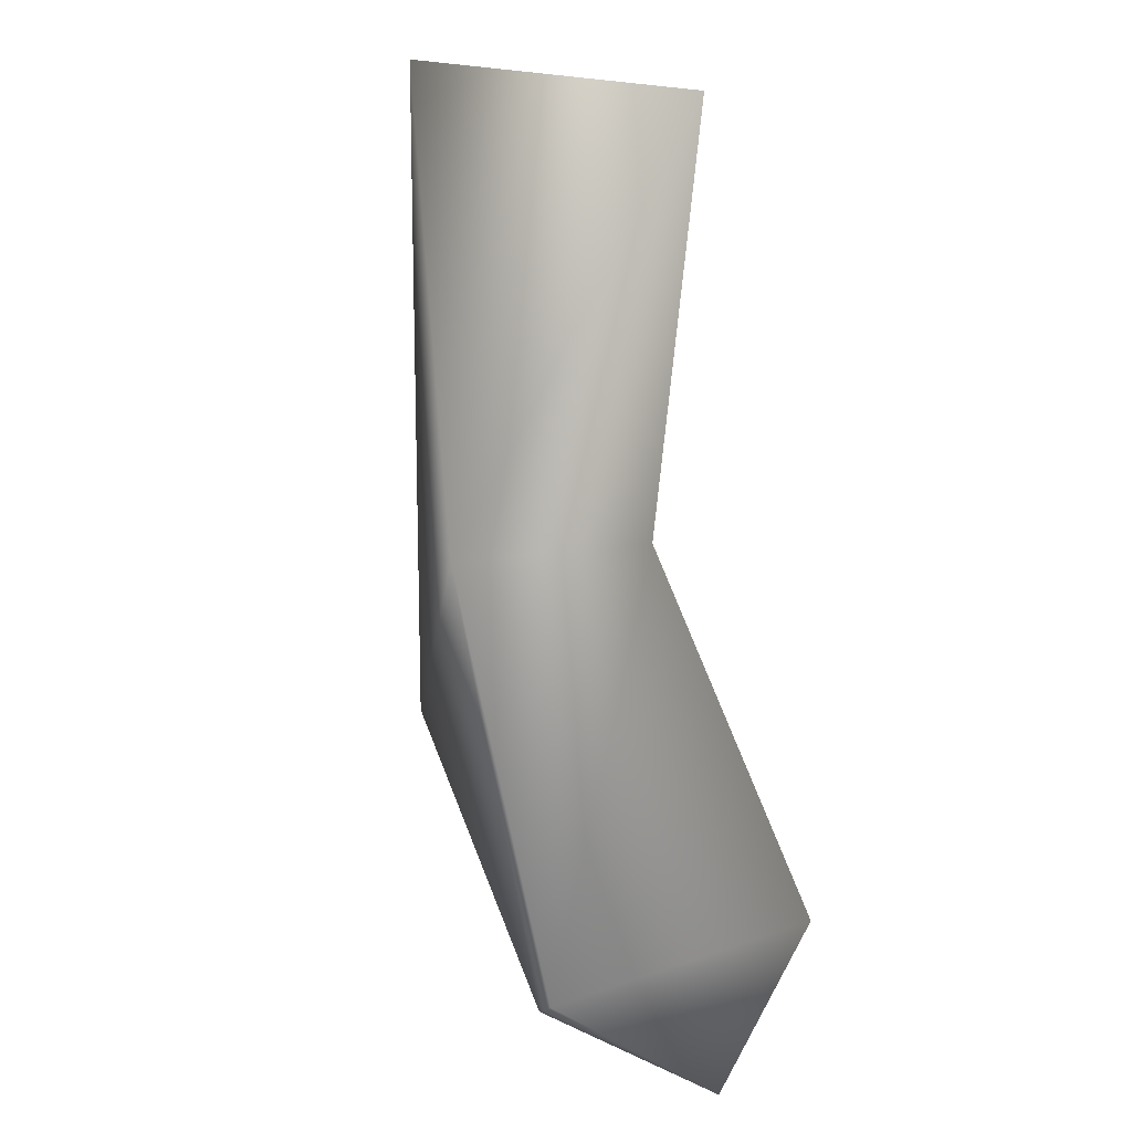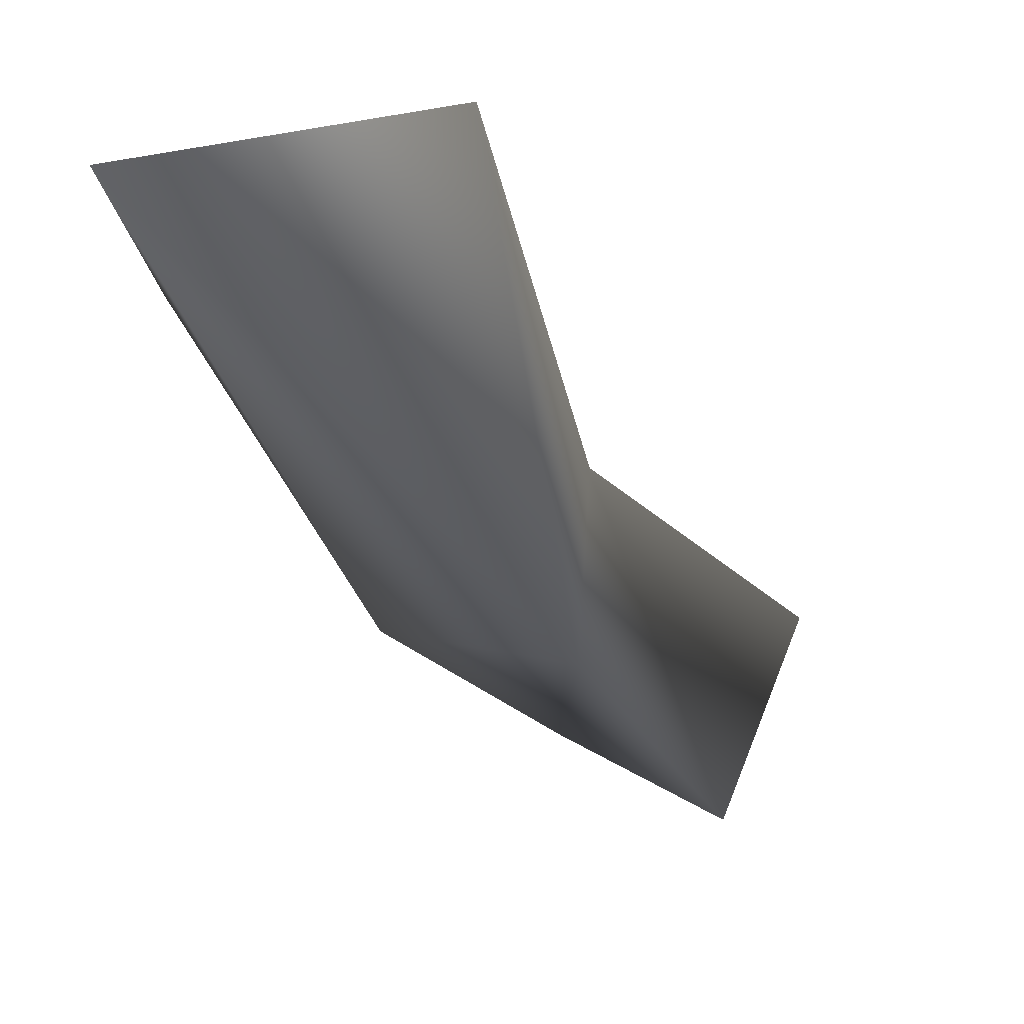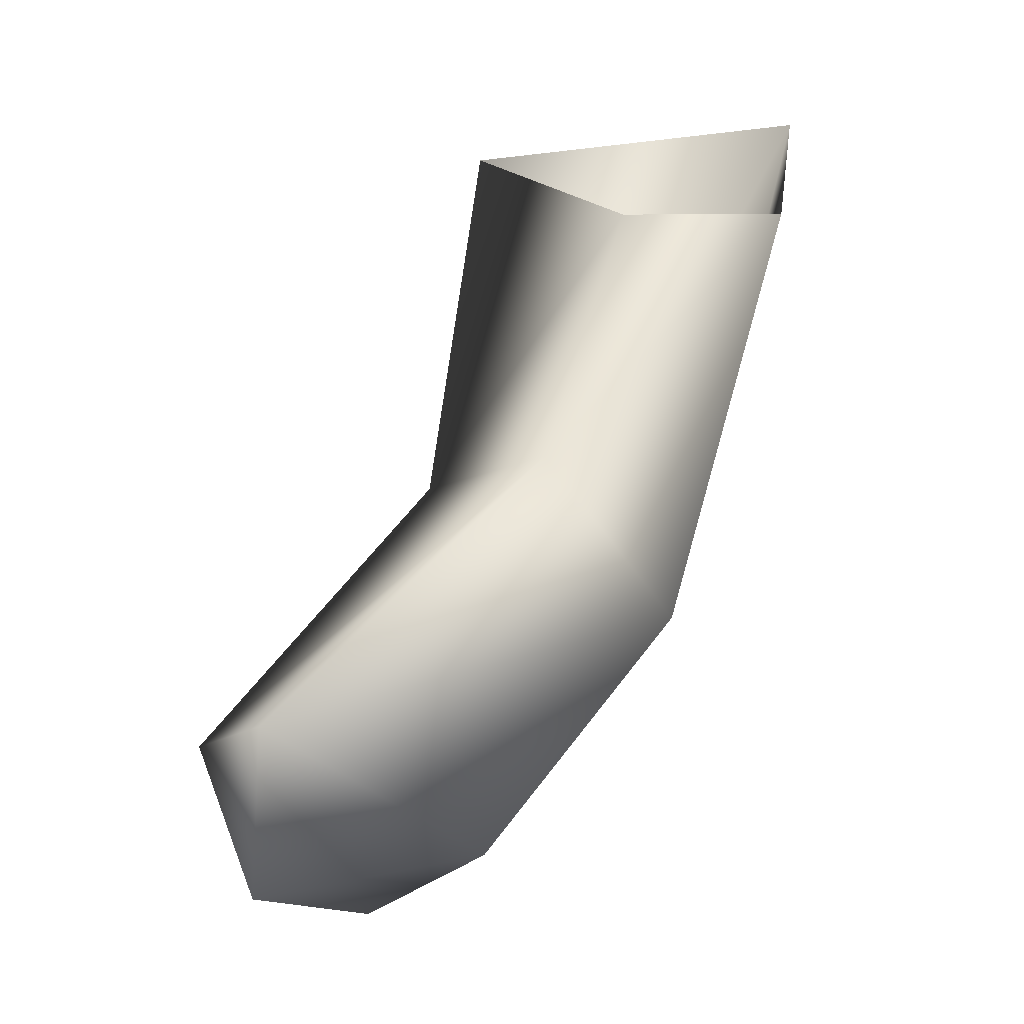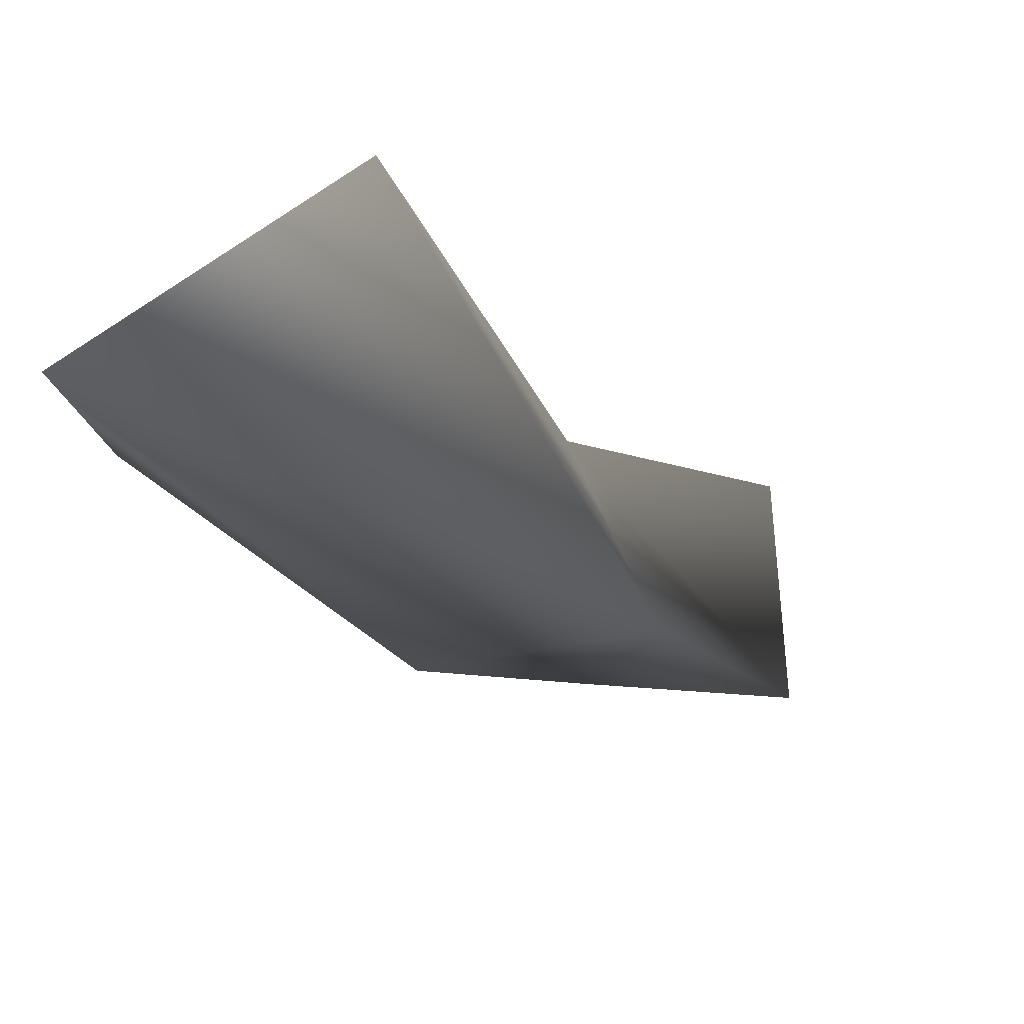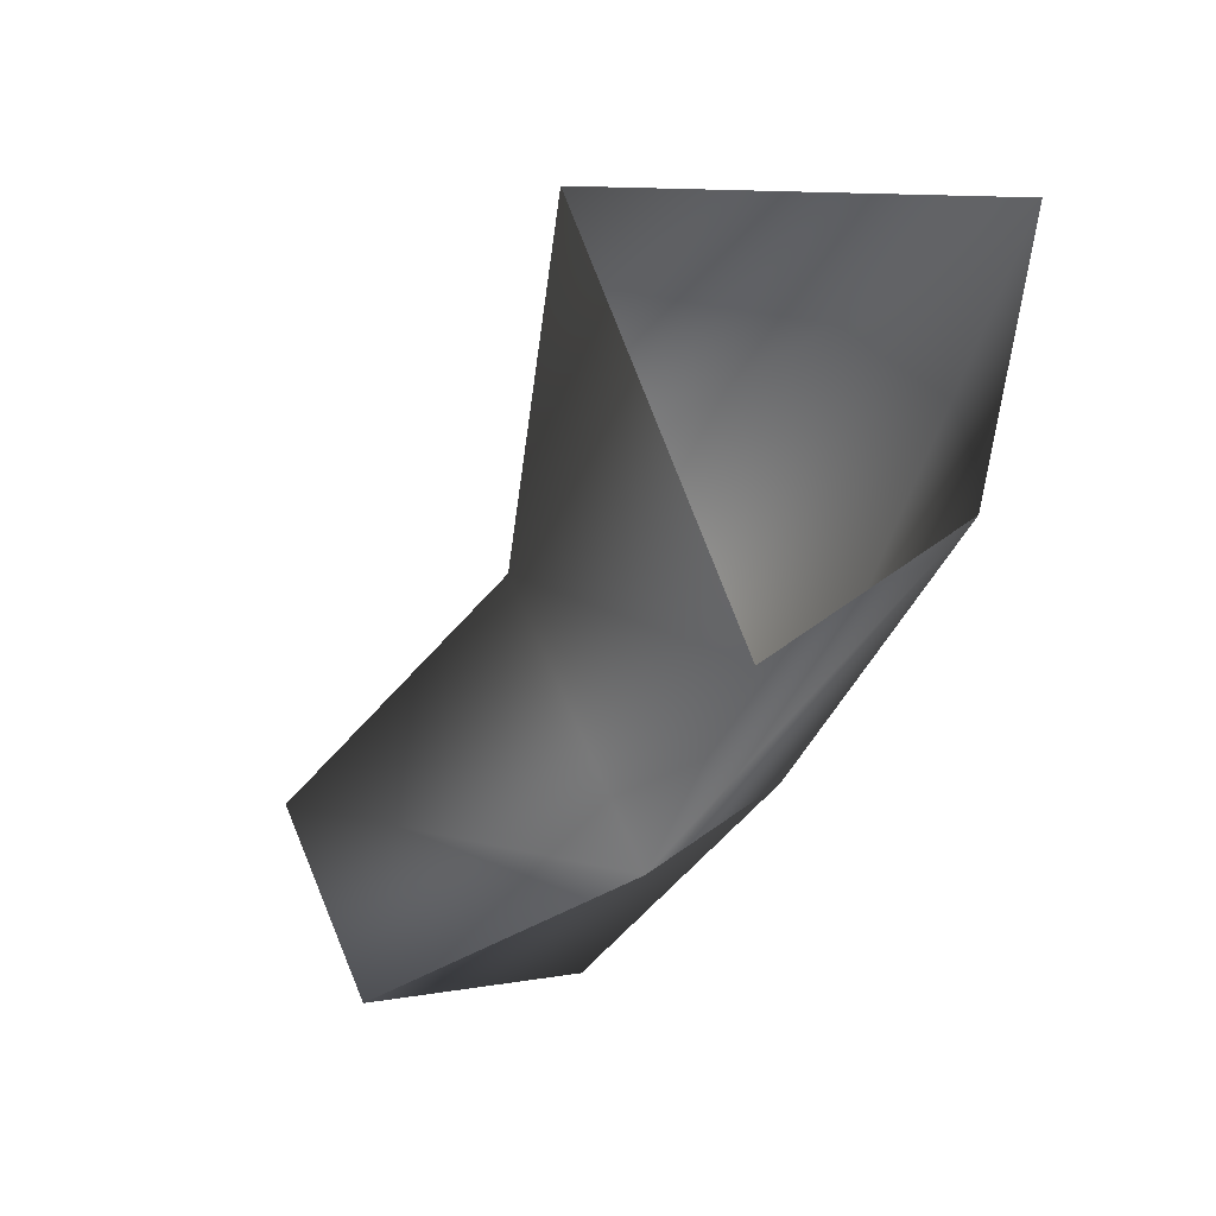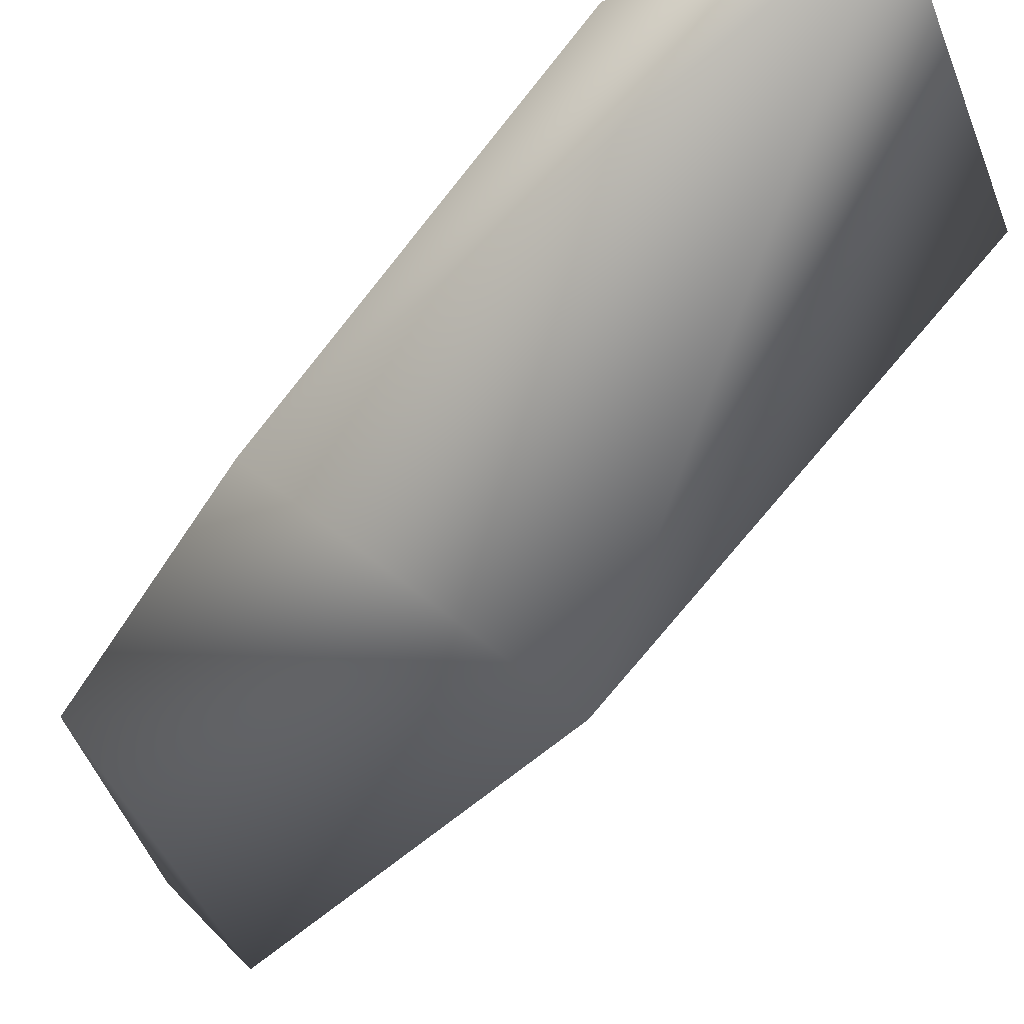
<metadata>
{"format":"obj","ext":"obj","renderer":"f3d","projection":"perspective","resolution":1024,"background":"white","views":[{"elev":19.9,"azim":-156.5,"up":"+Y"},{"elev":63.8,"azim":157.3,"up":"+Y"},{"elev":-57.5,"azim":-4.3,"up":"+Y"},{"elev":68.2,"azim":131.5,"up":"+Y"},{"elev":20.9,"azim":-4.6,"up":"+Y"},{"elev":-30.4,"azim":111.0,"up":"+Z"}]}
</metadata>
<code>
v -6 9 -3
v -4 -1 -15
v -7 -2 -9
v -6 9 -3
v 4 9 -1
v -4 -1 -15
v 4 9 -1
v 0 -8 -9
v -4 -1 -15
v 4 9 -1
v 3 2 -1
v 0 -8 -9
v 3 2 -1
v -4 -8 -4
v 0 -8 -9
v 3 2 -1
v -2 -1 0
v -4 -8 -4
v -2 -1 0
v -7 -2 -9
v -4 -8 -4
v -2 -1 0
v -6 9 -3
v -7 -2 -9
v -7 -2 -9
v -8 -11 -18
v -13 -10 -13
v -7 -2 -9
v -4 -1 -15
v -8 -11 -18
v -4 -1 -15
v -5 -15 -12
v -8 -11 -18
v -4 -1 -15
v 0 -8 -9
v -5 -15 -12
v 0 -8 -9
v -11 -14 -9
v -5 -15 -12
v 0 -8 -9
v -4 -8 -4
v -11 -14 -9
v -4 -8 -4
v -13 -10 -13
v -11 -14 -9
v -4 -8 -4
v -7 -2 -9
v -13 -10 -13
v -11 -15 -14
v -13 -10 -13
v -8 -11 -18
v -11 -15 -14
v -8 -11 -18
v -5 -15 -12
v -11 -15 -14
v -5 -15 -12
v -11 -14 -9
v -11 -15 -14
v -11 -14 -9
v -13 -10 -13
f 1 2 3
f 4 5 6
f 7 8 9
f 10 11 12
f 13 14 15
f 16 17 18
f 19 20 21
f 22 23 24
f 25 26 27
f 28 29 30
f 31 32 33
f 34 35 36
f 37 38 39
f 40 41 42
f 43 44 45
f 46 47 48
f 49 50 51
f 52 53 54
f 55 56 57
f 58 59 60

</code>
